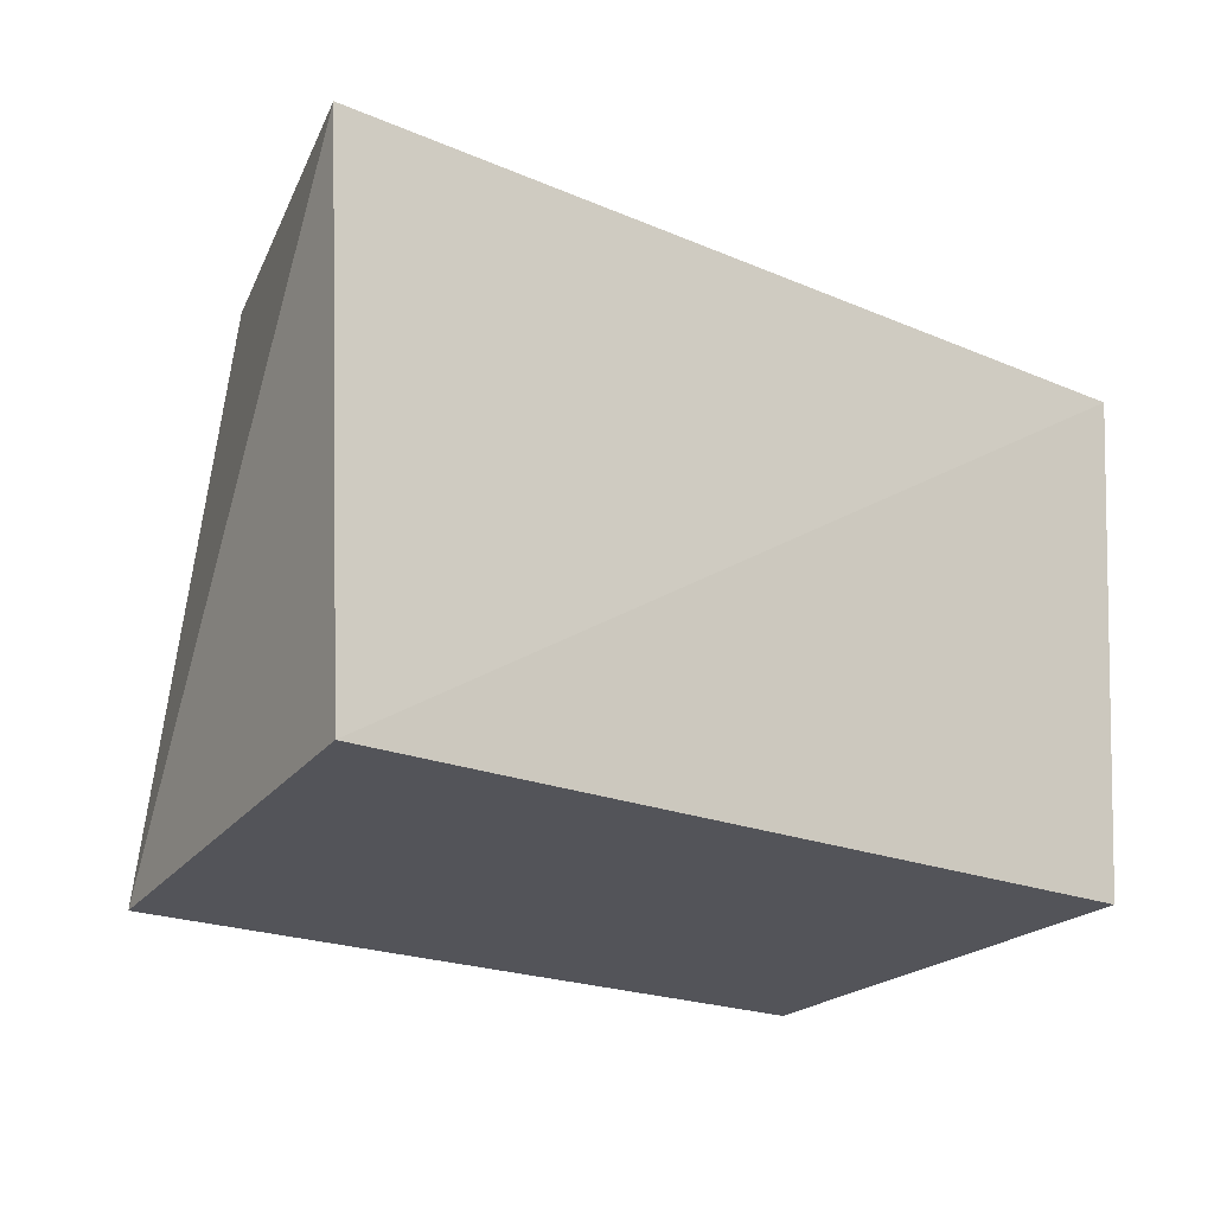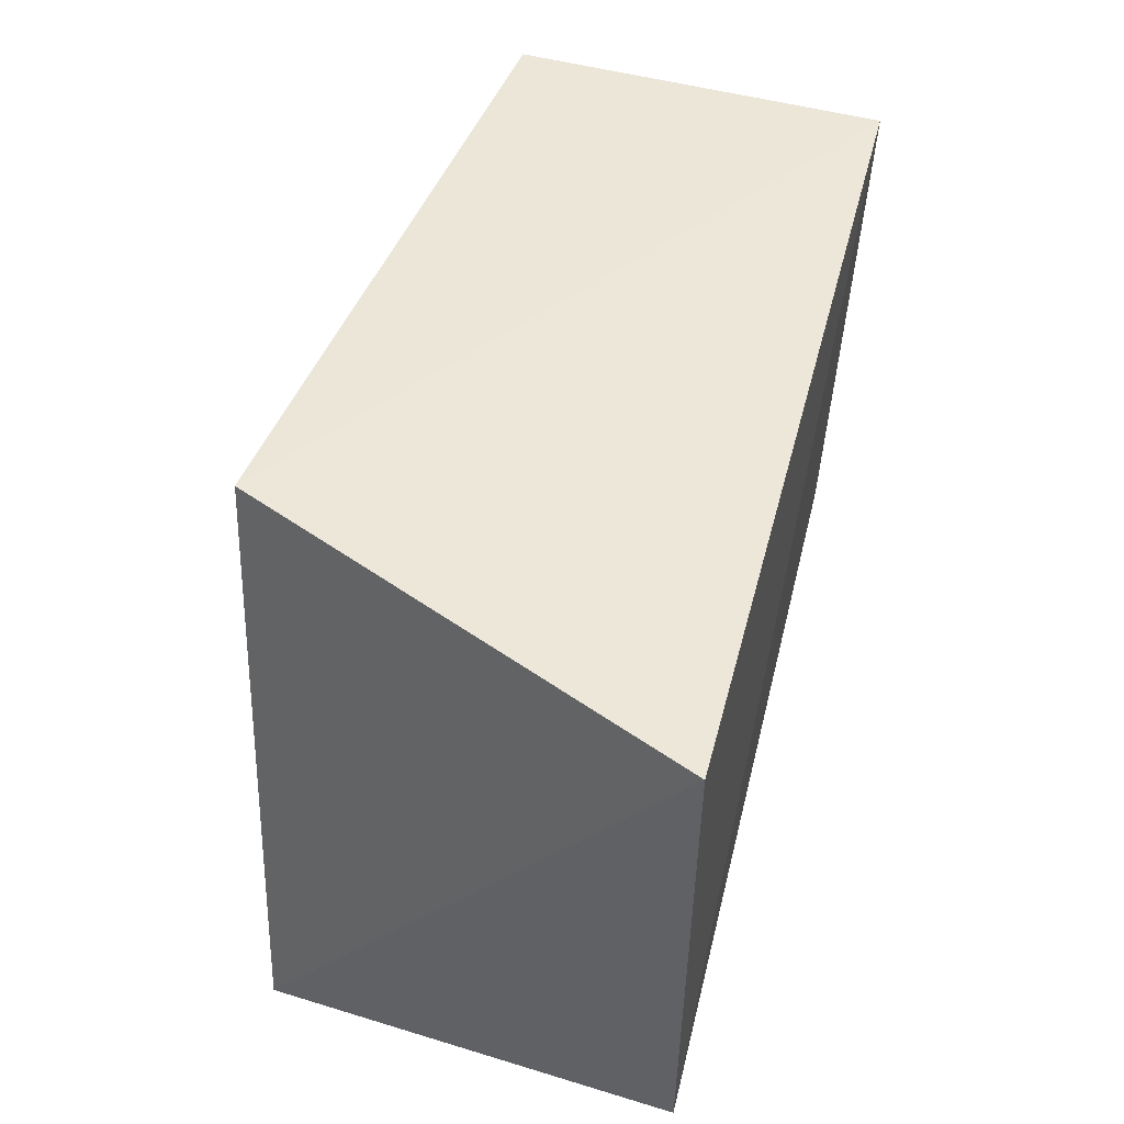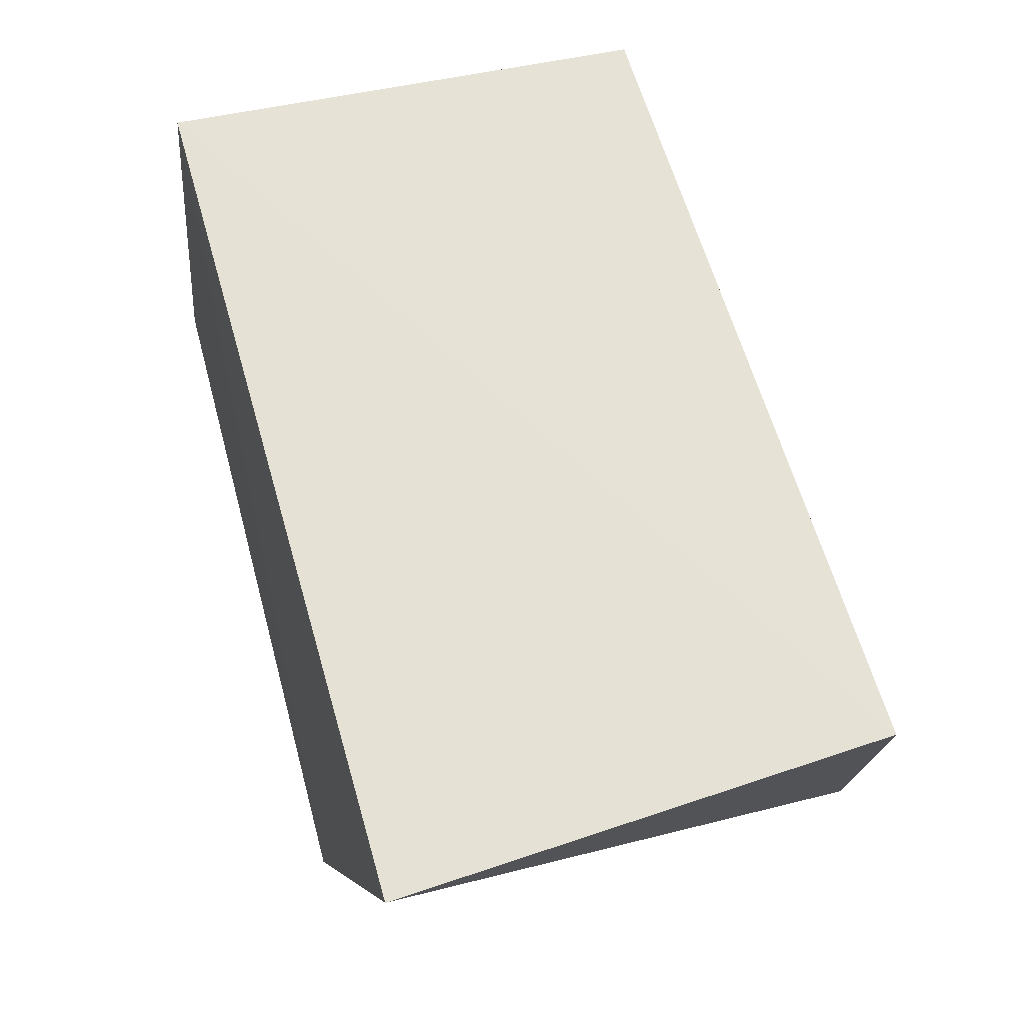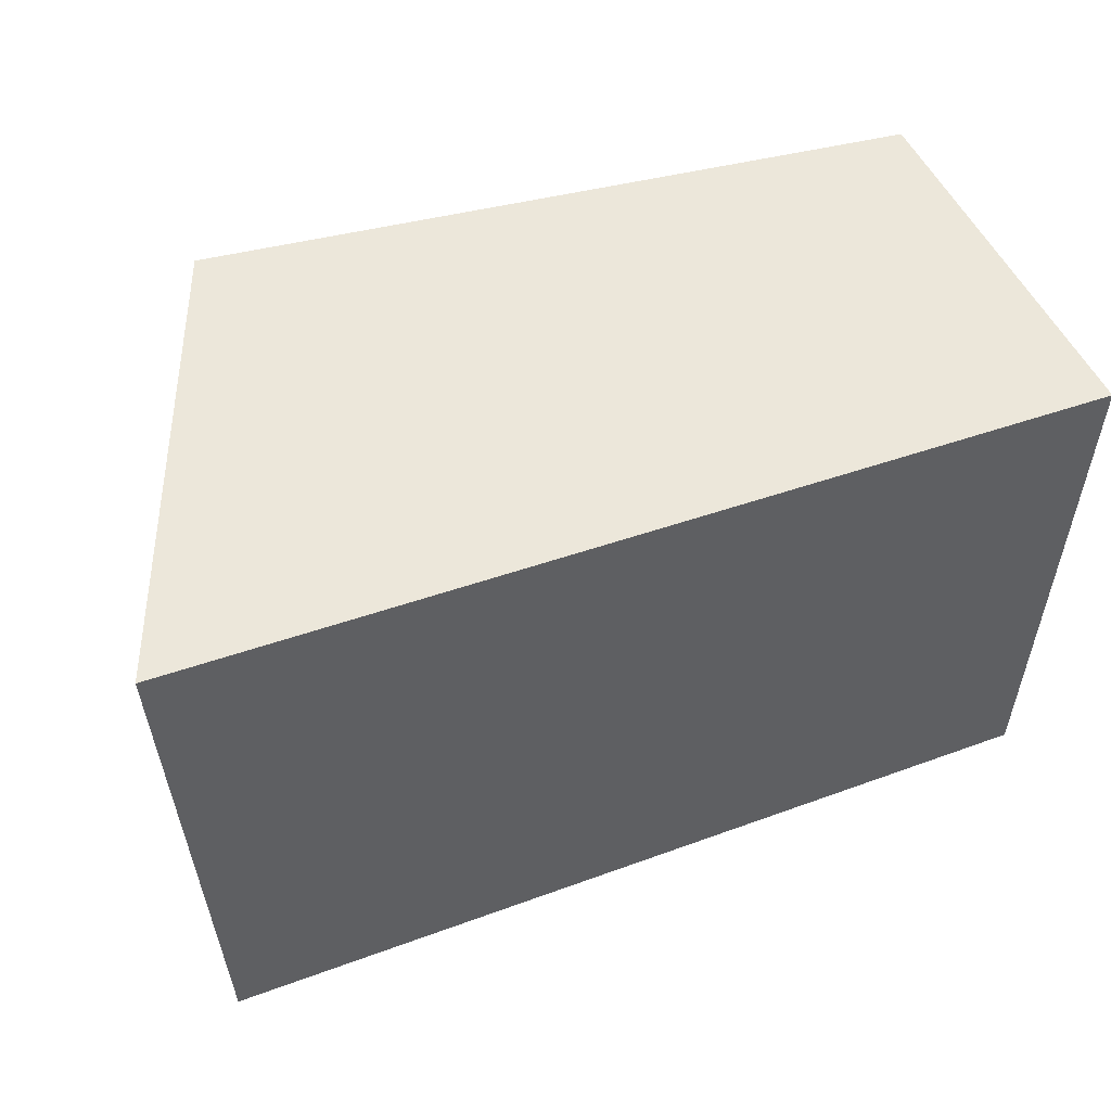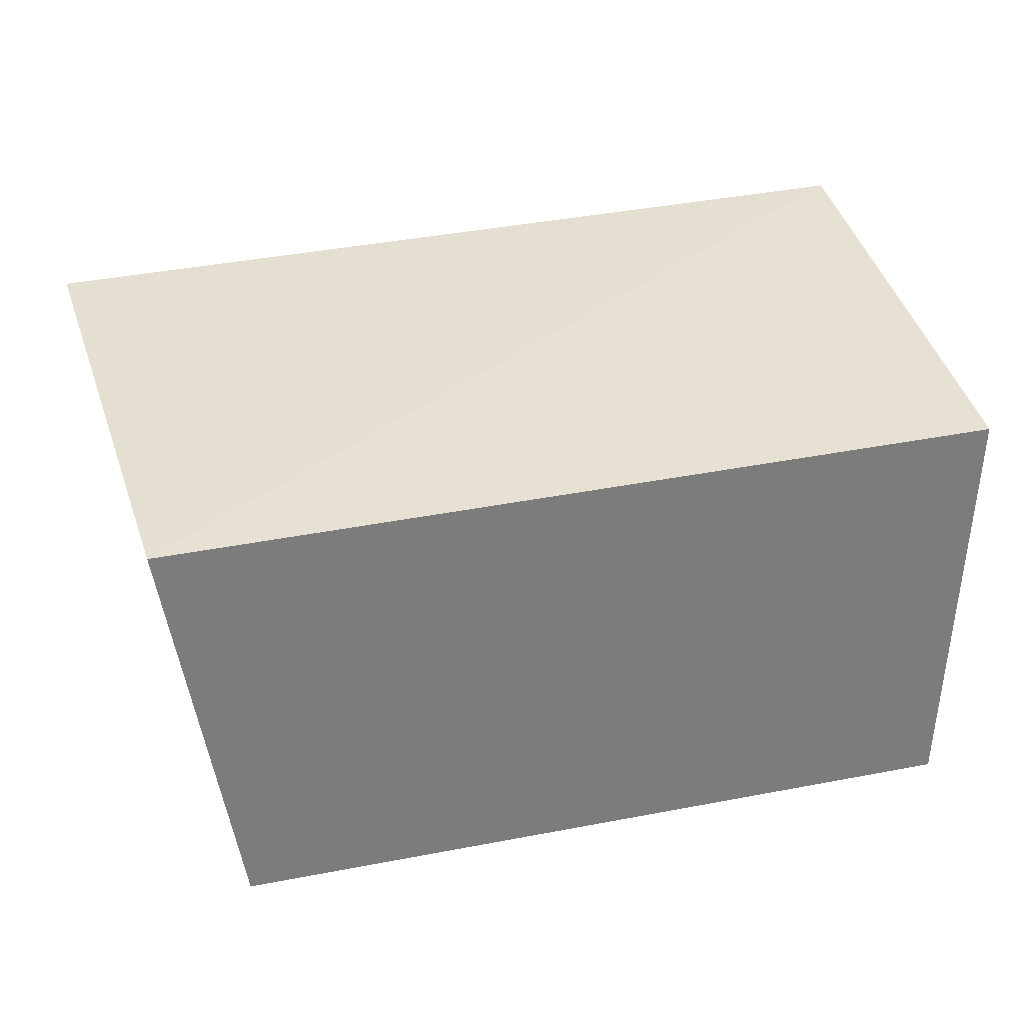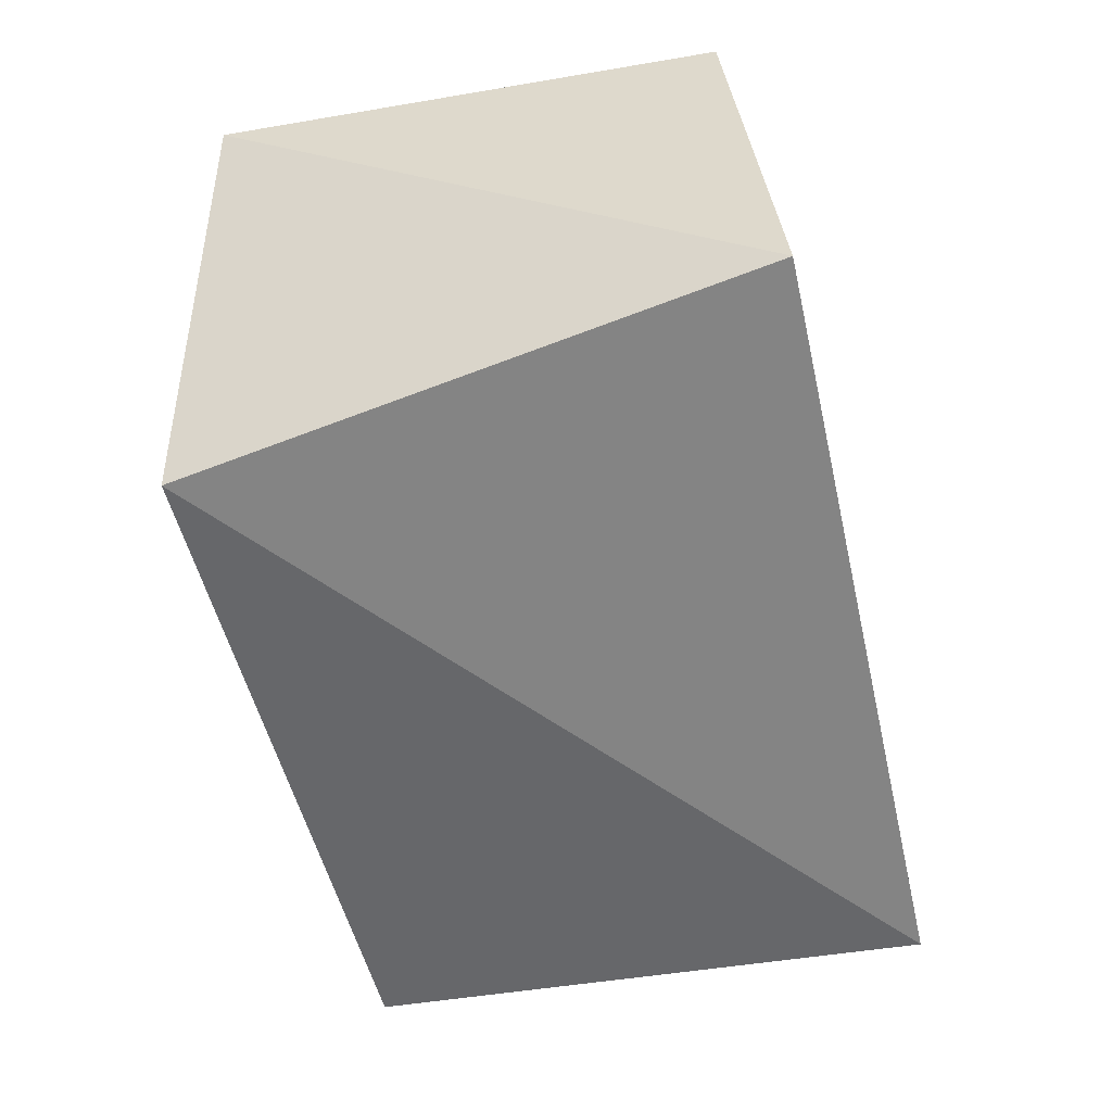
<metadata>
{"format":"obj","ext":"obj","renderer":"f3d","projection":"perspective","resolution":1024,"background":"white","views":[{"elev":-22.1,"azim":-38.5,"up":"+Y"},{"elev":43.8,"azim":-76.1,"up":"+Y"},{"elev":65.7,"azim":-104.9,"up":"+Z"},{"elev":46.6,"azim":-21.1,"up":"+Y"},{"elev":35.6,"azim":-14.1,"up":"+Z"},{"elev":-59.8,"azim":-75.6,"up":"+Z"}]}
</metadata>
<code>
v -0.03529 0.03568 -0.02569
v 0.04808 0.03598 -0.01815
v -0.05133 -0.03229 0.02403
v -0.05562 0.02882 0.02575
v 0.05135 0.0312 0.026
v 0.04981 -0.02928 0.02292
v -0.04418 -0.0356 -0.02511
v 0.04671 -0.03306 -0.02756
f 3 4 7
f 8 3 7
f 7 4 1
f 1 8 7
f 3 5 4
f 6 3 8
f 6 5 3
f 4 5 1
f 2 8 1
f 1 5 2
f 2 6 8
f 5 6 2

</code>
